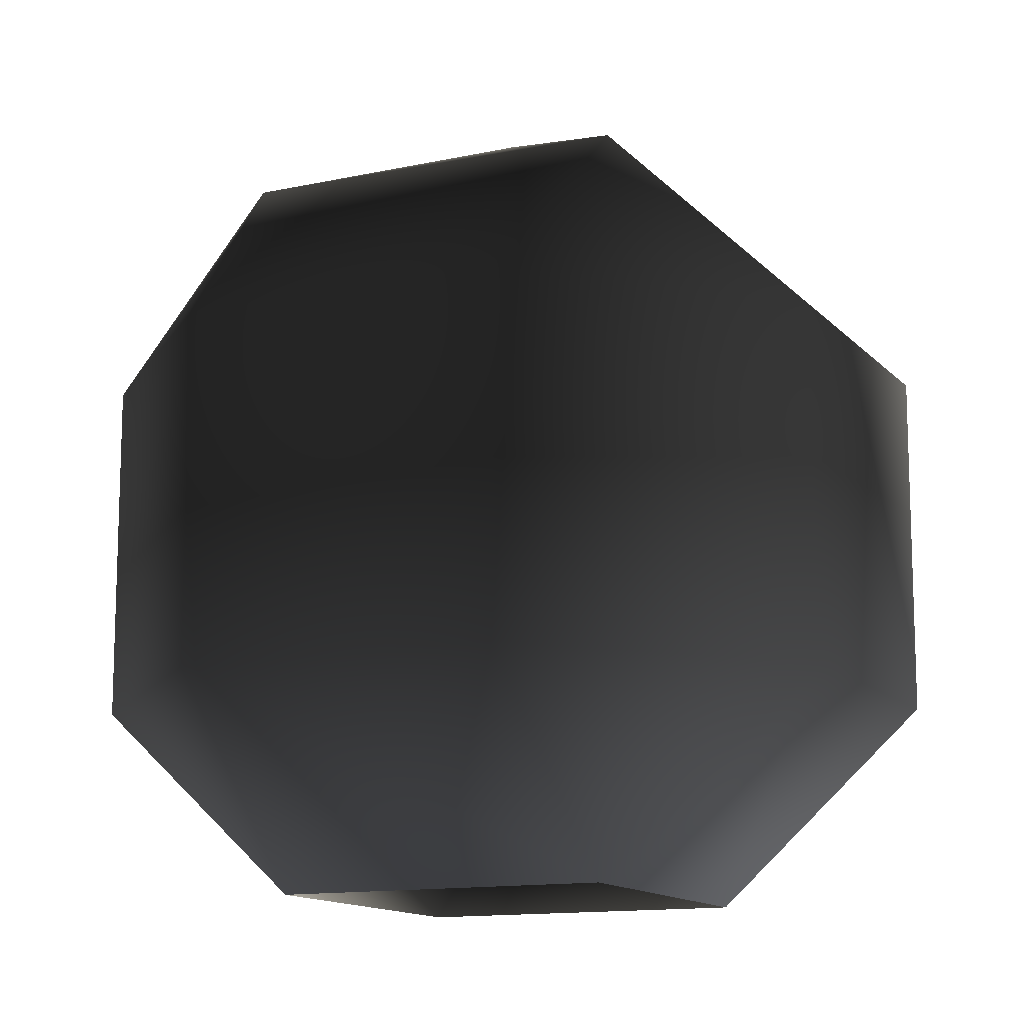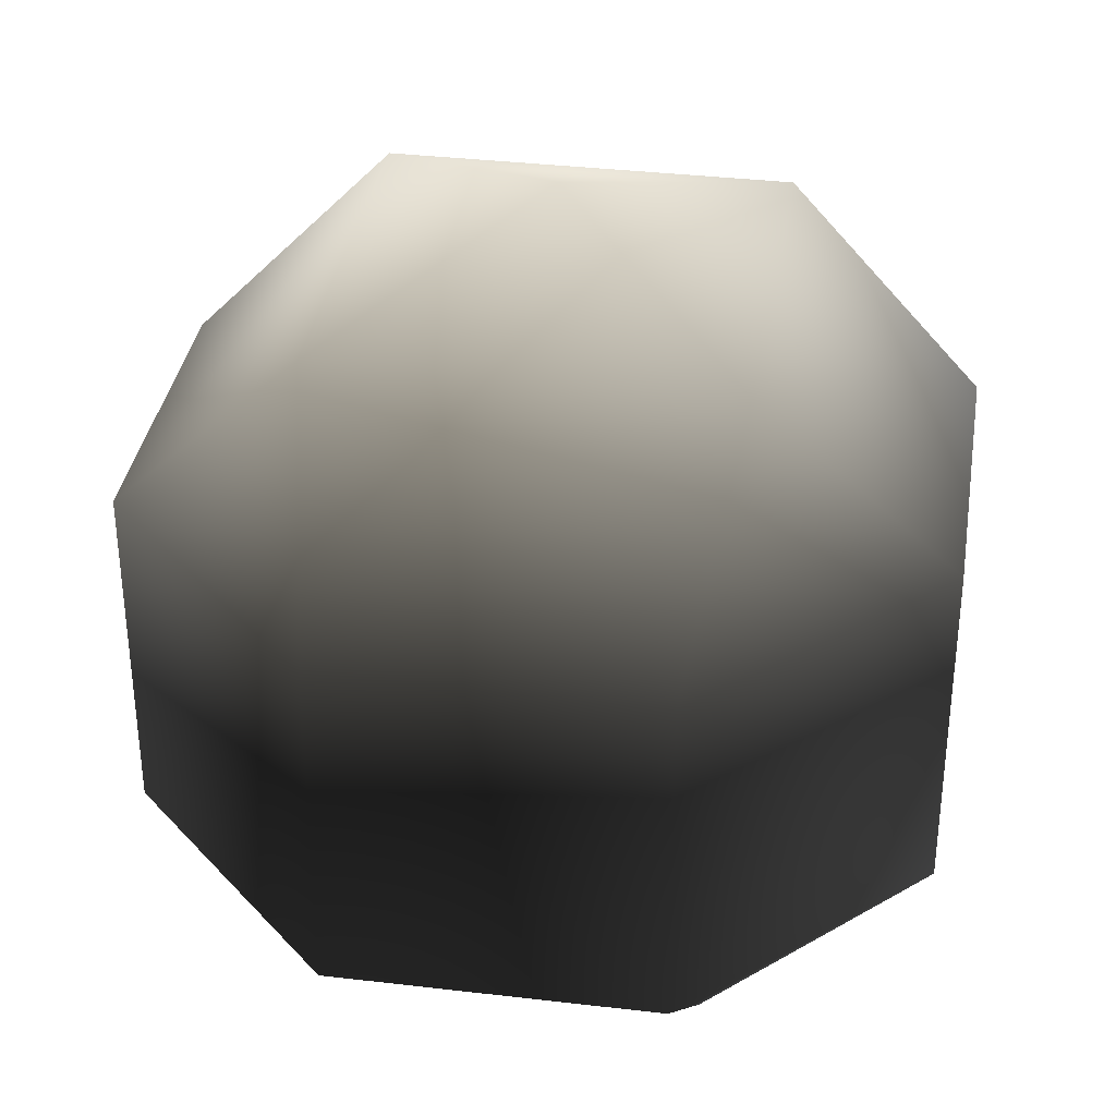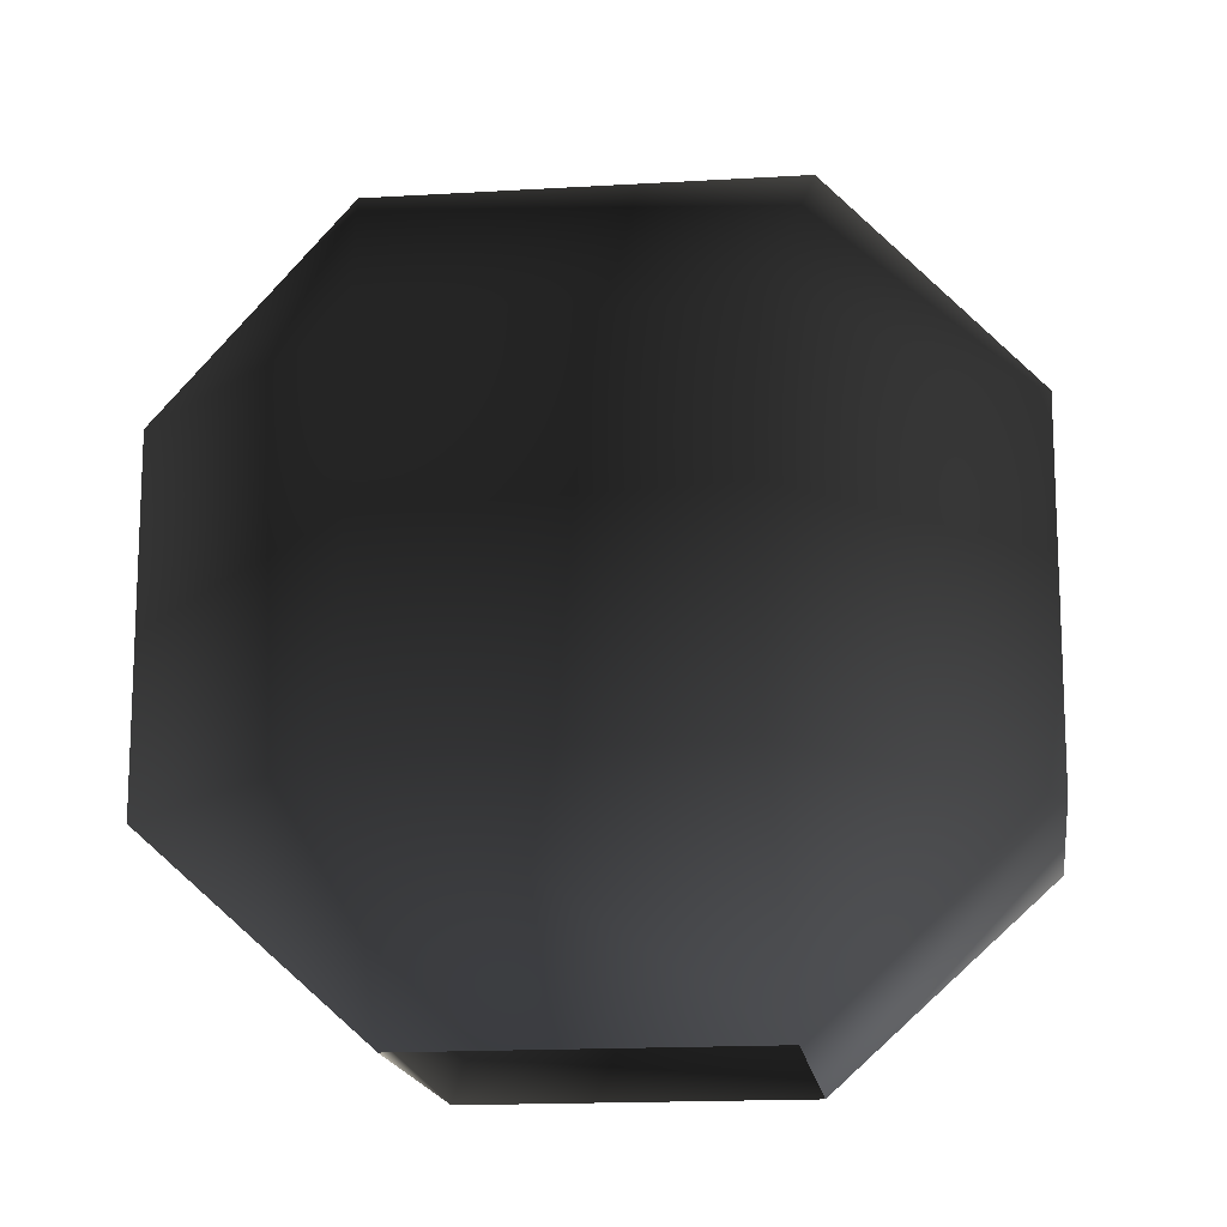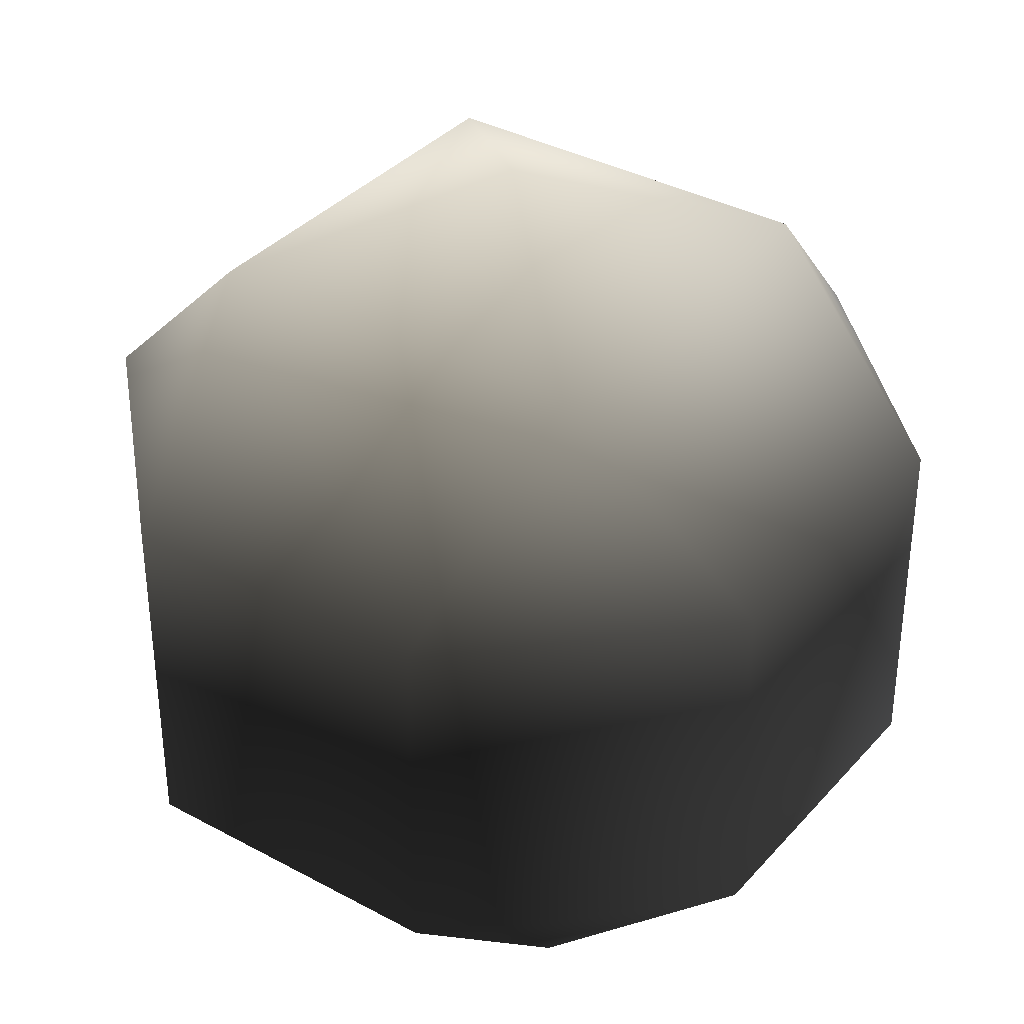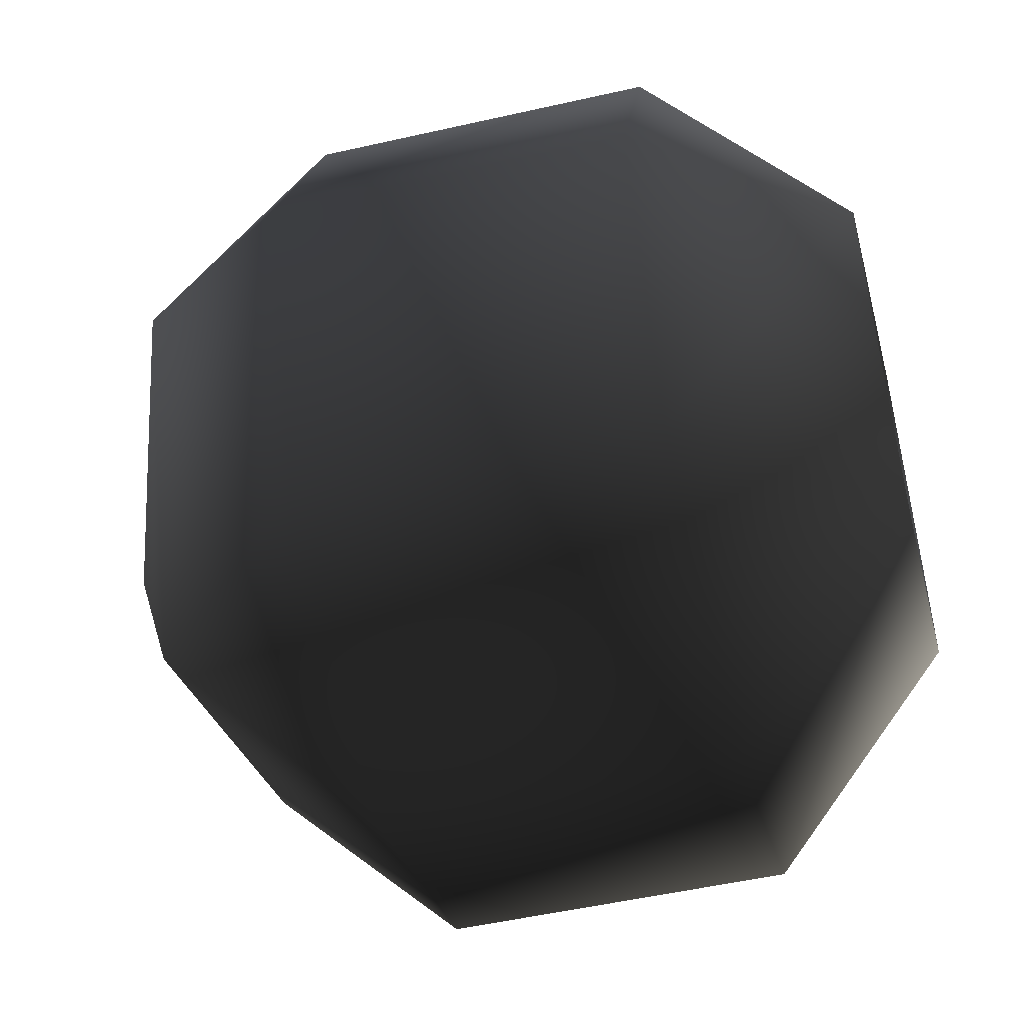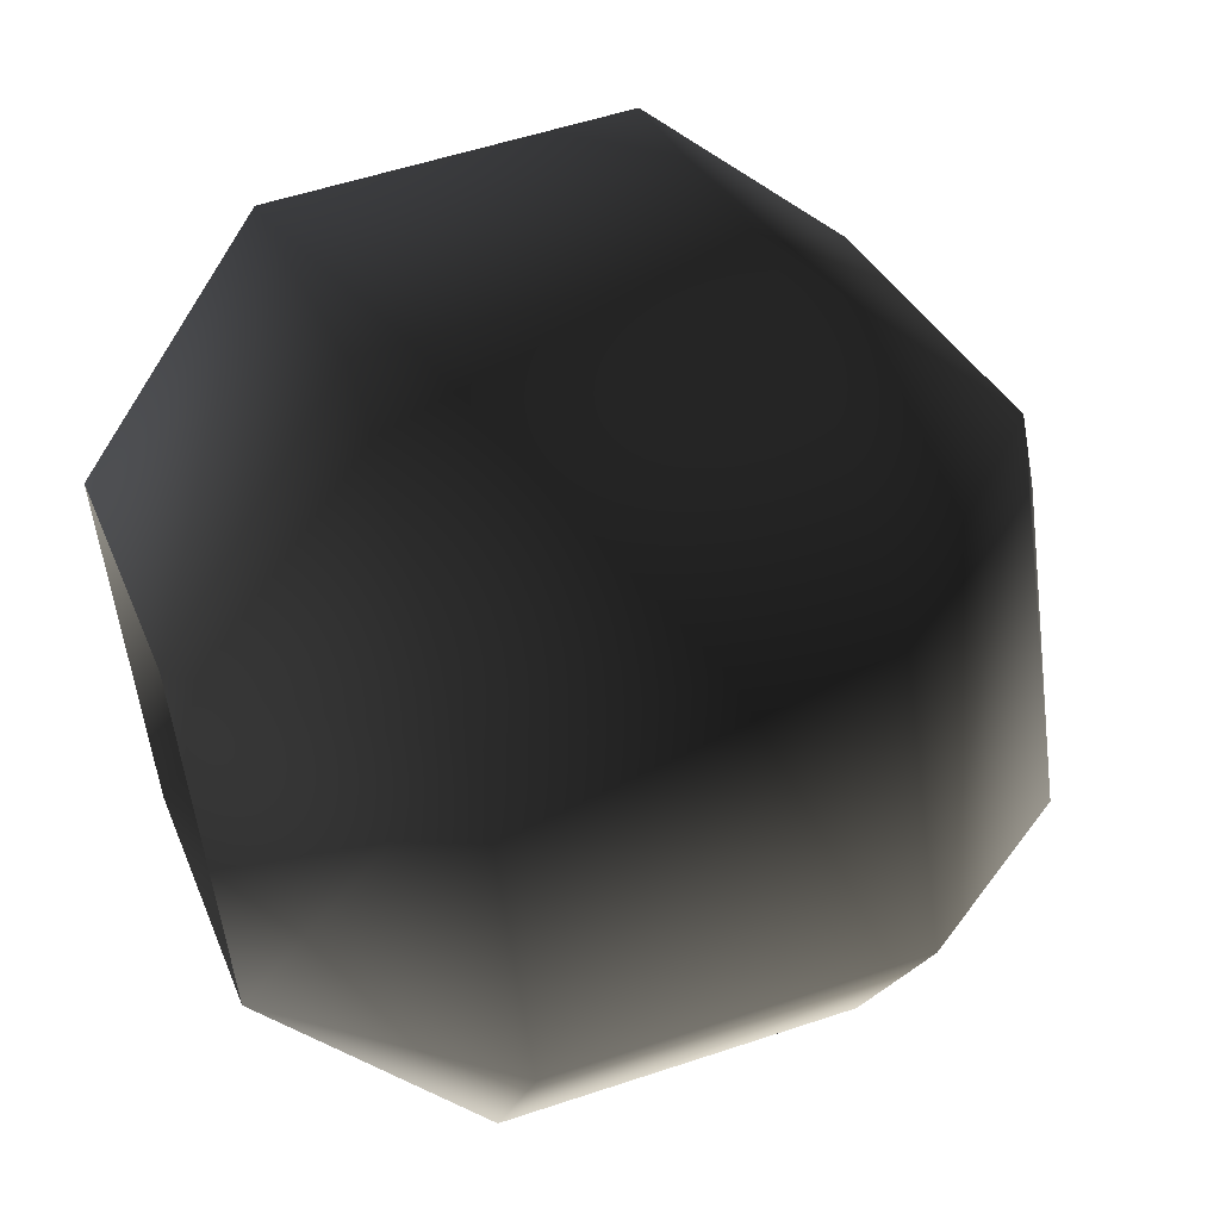
<metadata>
{"format":"obj","ext":"obj","renderer":"f3d","projection":"perspective","resolution":1024,"background":"white","views":[{"elev":-12.9,"azim":2.6,"up":"+Y"},{"elev":35.2,"azim":76.4,"up":"+Y"},{"elev":-16.0,"azim":74.7,"up":"+Y"},{"elev":36.0,"azim":-77.0,"up":"+Y"},{"elev":-50.7,"azim":-76.0,"up":"+Z"},{"elev":53.4,"azim":70.2,"up":"+Z"}]}
</metadata>
<code>
v 0.3133 0.06568 -0.1298
v 0.4199 0.3426 -0.4199
v -0.1298 0.06568 -0.3133
v -8.172e-07 0.3426 -0.5938
v -0.4199 0.3426 -0.4199
v -0.3133 0.06568 0.1298
v -0.5938 0.3426 8.172e-07
v -0.4199 0.3426 0.4199
v 0.1298 0.06568 0.3133
v 0.4199 0.8335 -0.4199
v -8.172e-07 0.8335 -0.5938
v -0.4199 0.8335 -0.4199
v -0.5938 0.8335 8.172e-07
v -0.4199 0.8335 0.4199
v 8.172e-07 0.3426 0.5938
v 0.1298 0.06568 0.3133
v 0.4199 0.3426 0.4199
v 8.172e-07 0.8335 0.5938
v 0.4199 0.8335 0.4199
v 0.5938 0.3426 -8.172e-07
v 0.3133 0.06568 -0.1298
v 0.1298 0.06568 0.3133
v 0.4199 0.3426 -0.4199
v 0.5938 0.8335 -8.172e-07
v 0.4199 0.8335 -0.4199
v 0.3633 1.101 -0.1505
v -0.1505 1.101 -0.3633
v -0.3633 1.101 0.1505
v -0.3633 1.101 0.1505
v 0.1505 1.101 0.3633
v 0.3633 1.101 -0.1505
v 0 1.224 0
v 0 1.224 0
g cabbage_base_897_33
f 1 3 2
f 2 3 4
f 3 5 4
f 3 6 5
f 5 6 7
f 6 8 7
f 6 9 8
f 2 4 10
f 10 4 11
f 4 5 11
f 11 5 12
f 5 7 12
f 12 7 13
f 7 8 13
f 13 8 14
f 8 15 14
f 8 16 15
f 9 17 15
f 14 15 18
f 15 17 18
f 18 17 19
f 17 20 19
f 17 21 20
f 22 21 17
f 21 23 20
f 19 20 24
f 20 23 24
f 24 23 25
f 10 11 26
f 26 11 27
f 11 12 27
f 12 13 27
f 27 13 28
f 13 14 28
f 14 18 29
f 29 18 30
f 18 19 30
f 19 24 30
f 30 24 31
f 24 25 31
f 26 27 32
f 27 28 32
f 29 30 33
f 30 31 33

</code>
